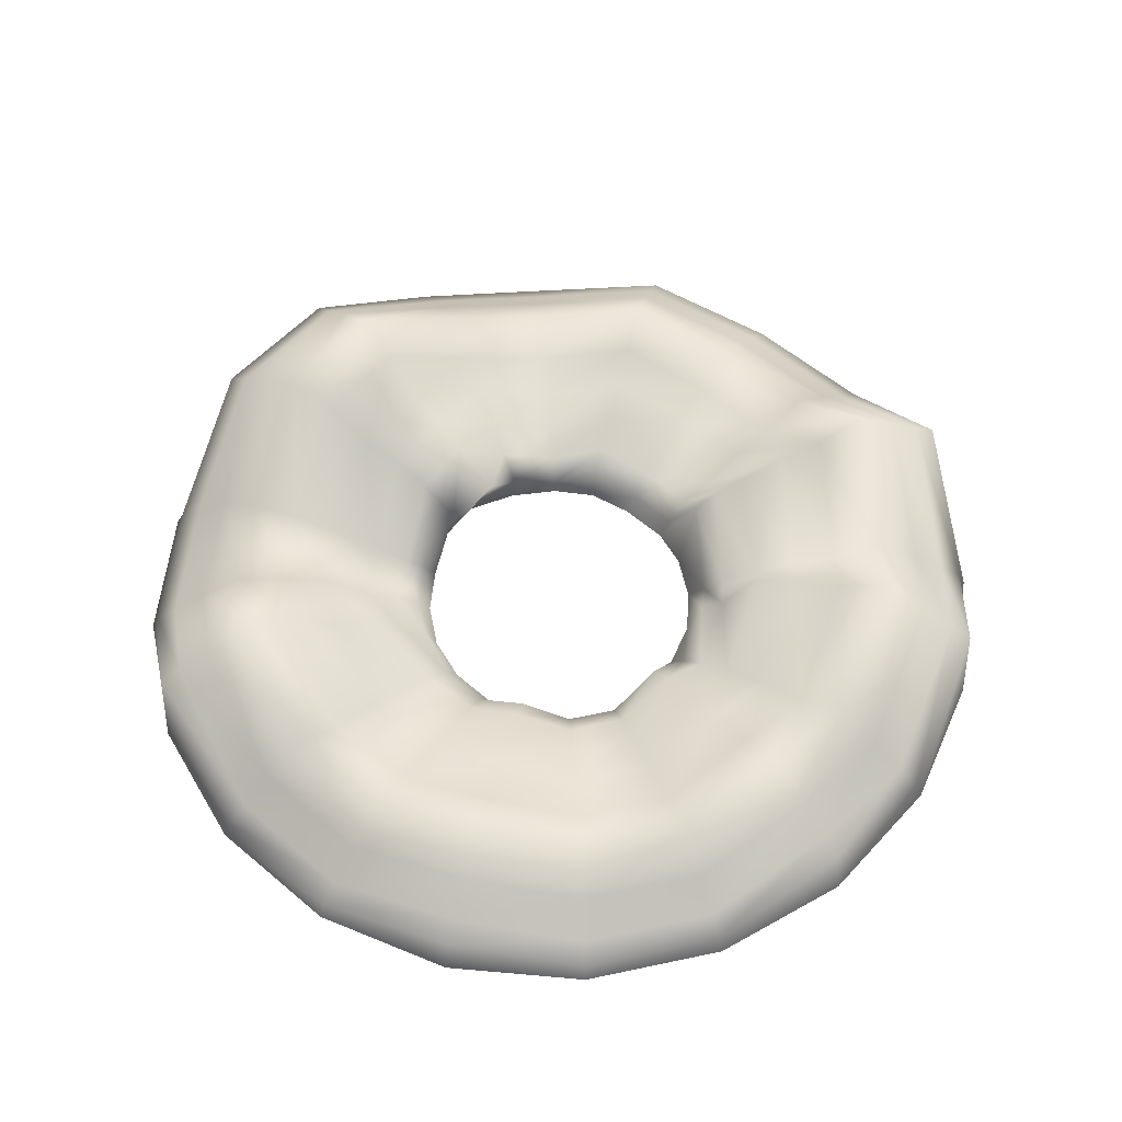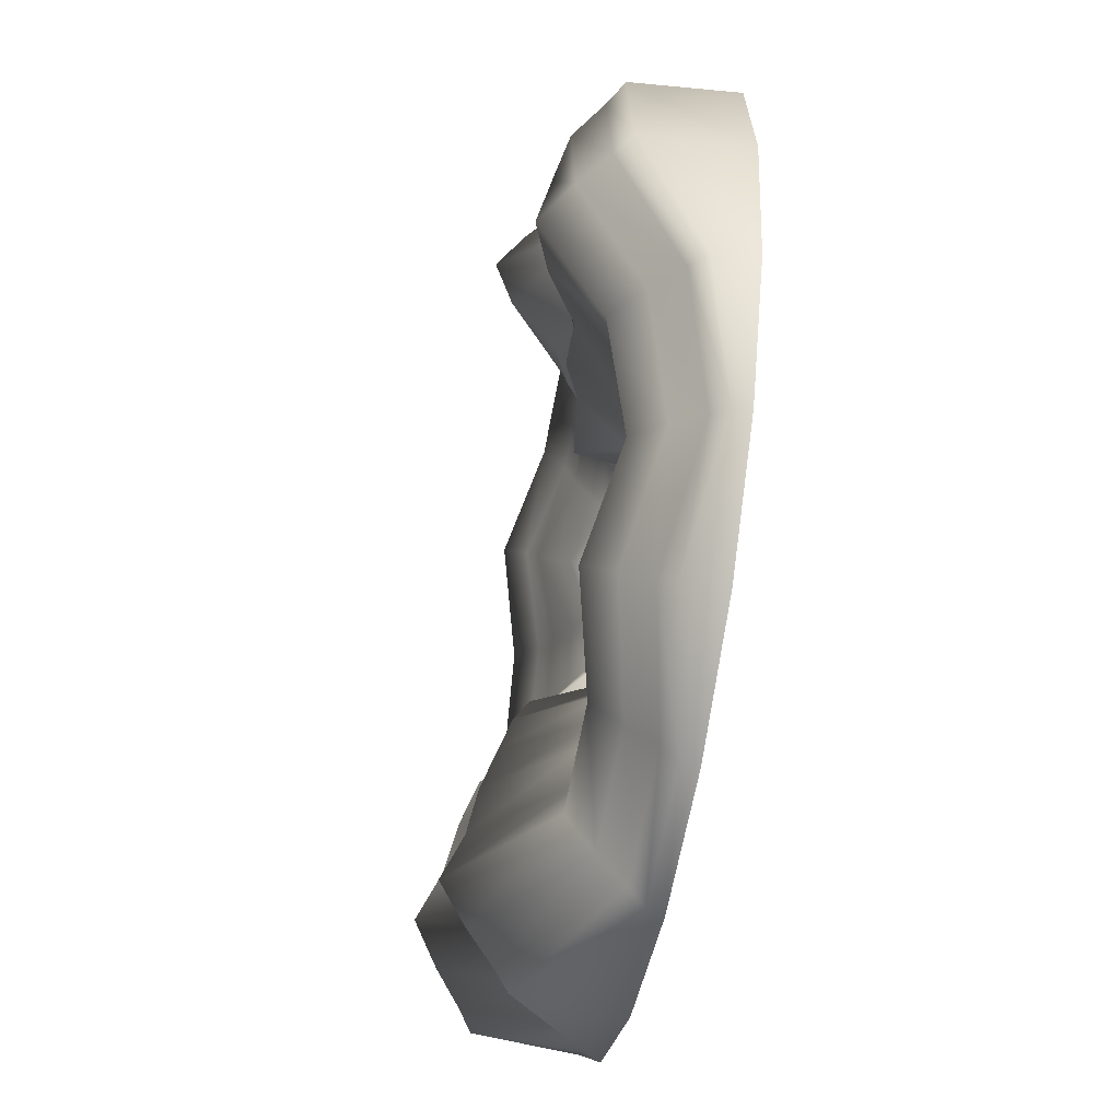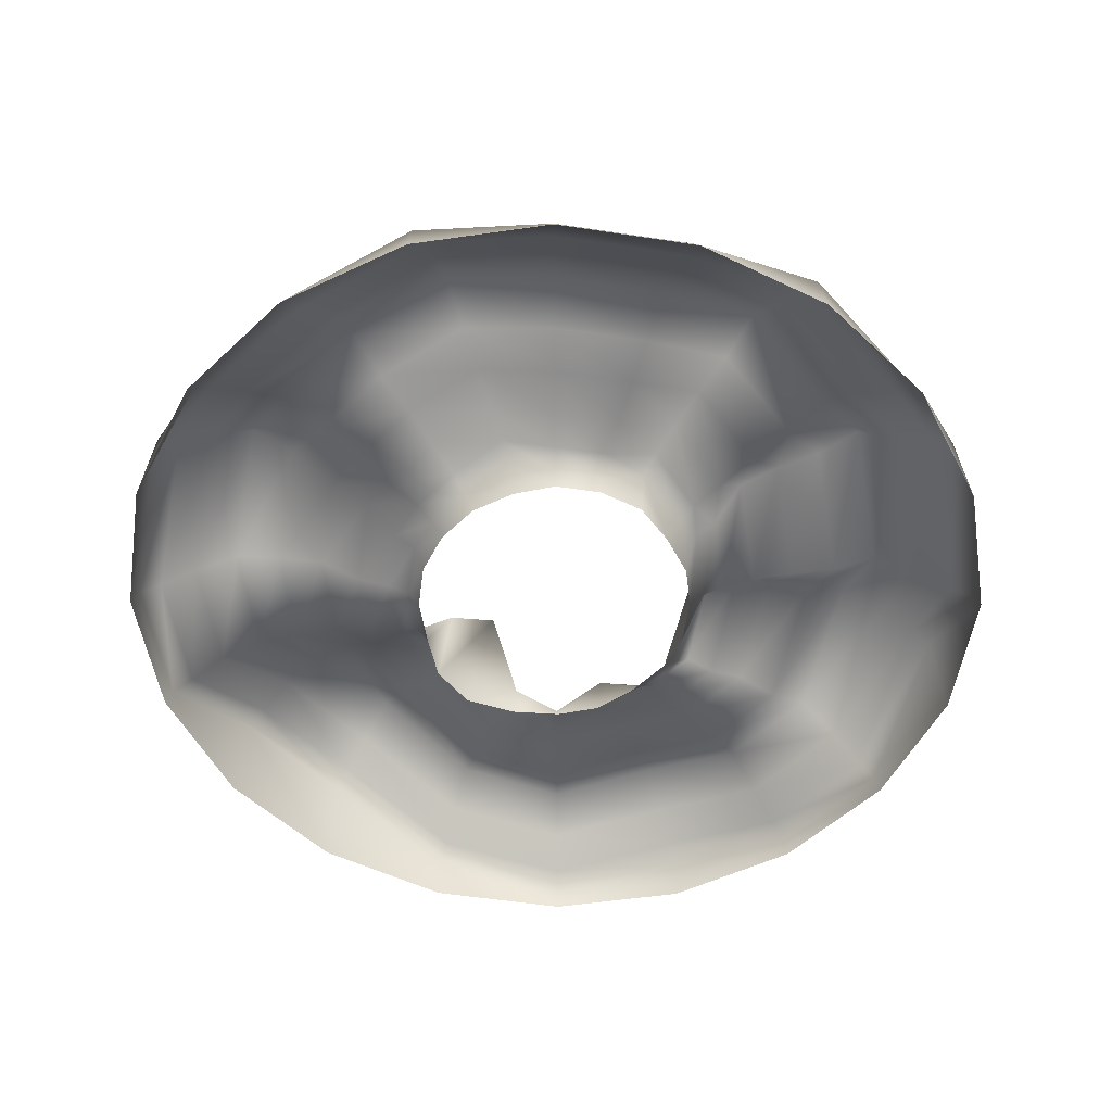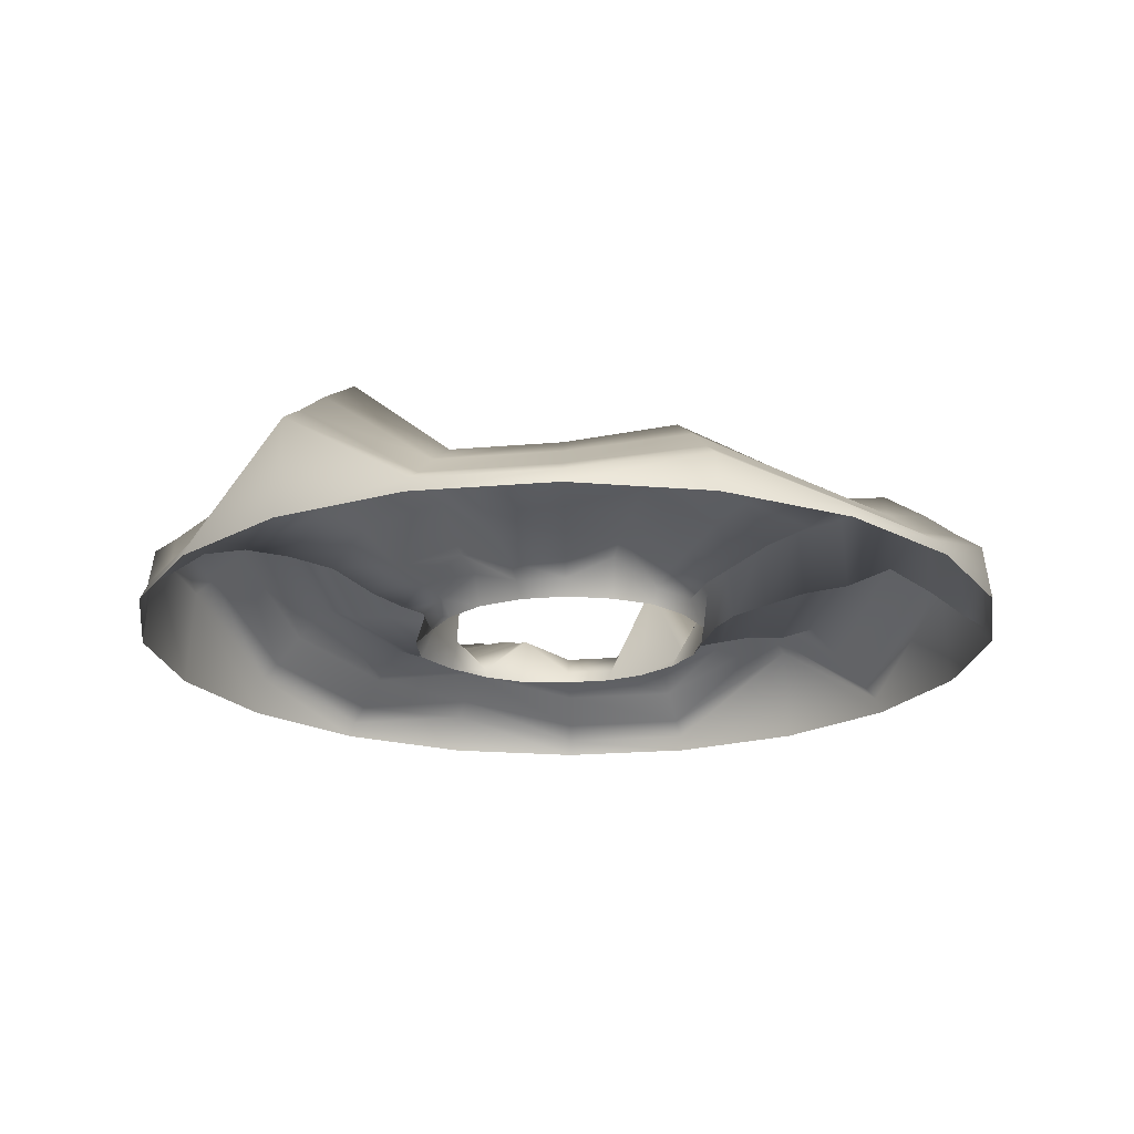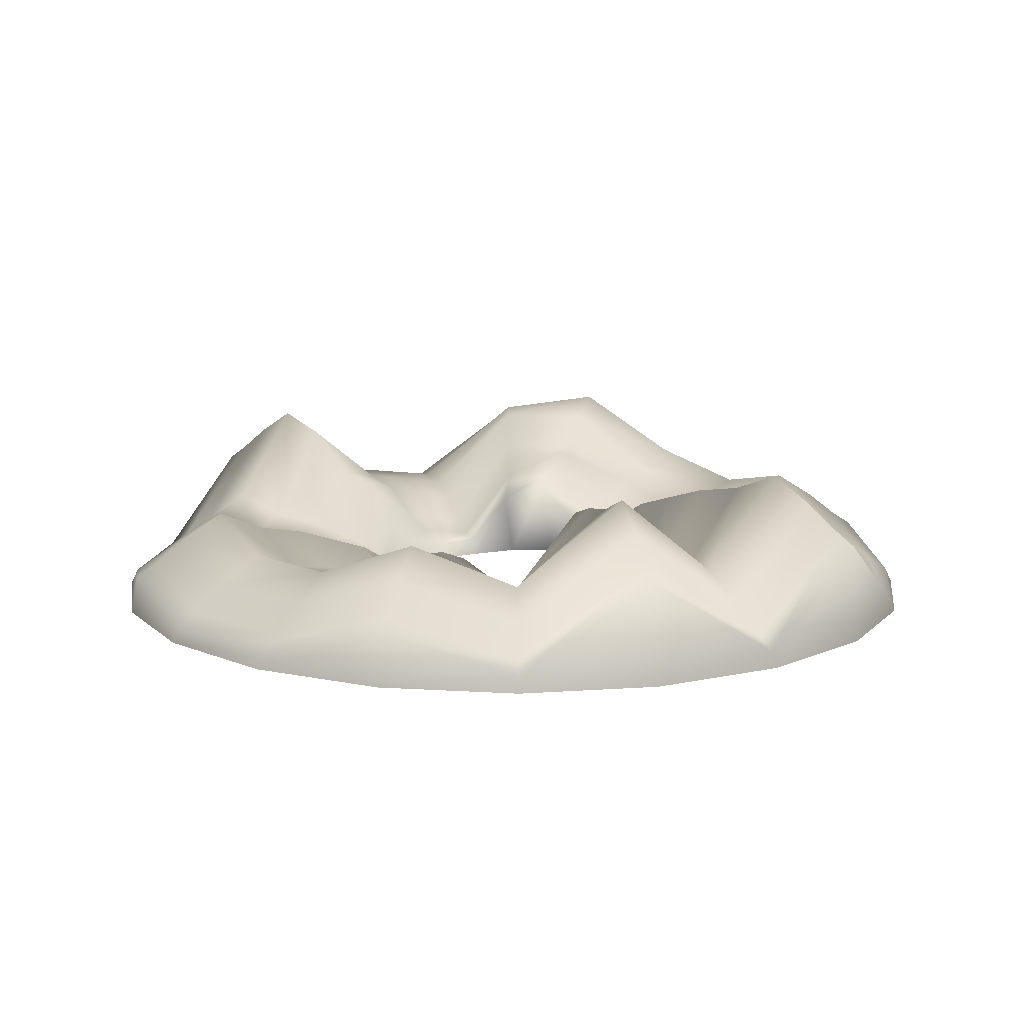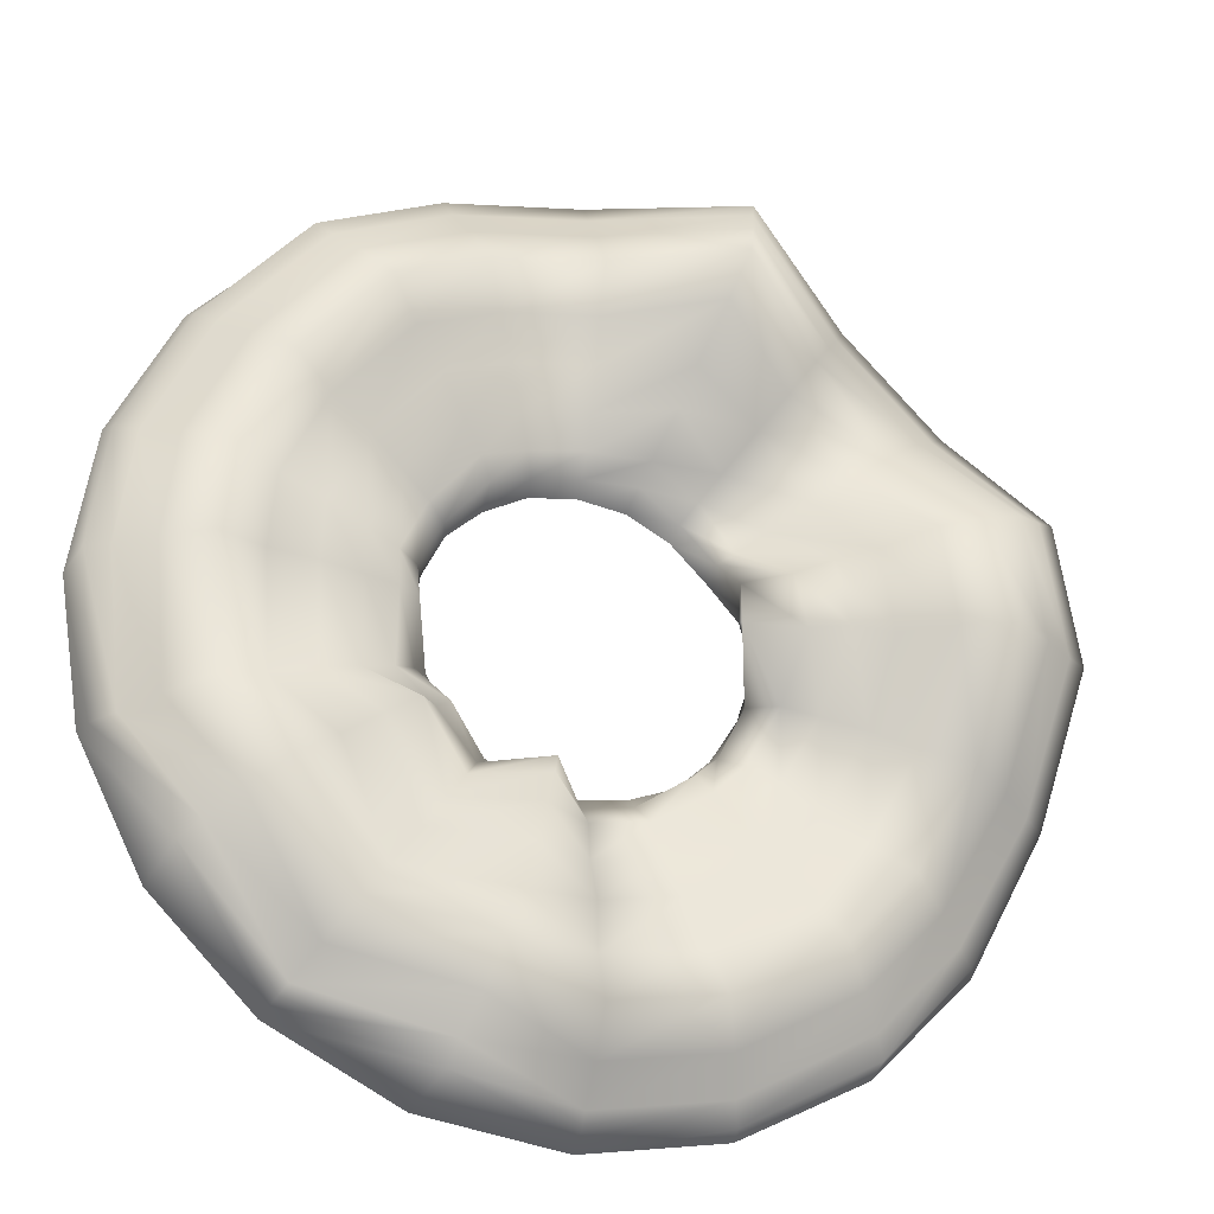
<metadata>
{"format":"obj","ext":"obj","renderer":"f3d","projection":"perspective","resolution":1024,"background":"white","views":[{"elev":56.0,"azim":50.6,"up":"+Y"},{"elev":-53.5,"azim":-100.4,"up":"+Z"},{"elev":-53.8,"azim":54.0,"up":"+Y"},{"elev":-19.9,"azim":18.4,"up":"+Y"},{"elev":12.4,"azim":107.3,"up":"+Y"},{"elev":-25.9,"azim":161.3,"up":"+Z"}]}
</metadata>
<code>
g default
v 8.564 0 -2.79
v 7.221 0 -5.452
v 5.162 0 -7.386
v 2.526 0 -8.742
v 0 0 -9.172
v -3.114 0 -8.705
v -5.75 0 -7.725
v -7.795 0 -5.846
v -9.453 0 -3.184
v -10.47 0 0
v -9.69 0 2.951
v -7.65 0 5.236
v -5.558 0 7.348
v -2.922 0 8.773
v -0 0 9.24
v 2.922 0 8.83
v 5.558 0 7.474
v 7.65 0 5.612
v 8.993 0 2.951
v 9.456 0 0
v 9.433 0.9782 -3.095
v 8.024 3.481 -5.887
v 5.83 0.9782 -8.103
v 3.065 6.496 -9.525
v 0 0.9782 -10.02
v -3.065 0.9782 -9.525
v -5.83 3.108 -8.103
v -8.024 0.5854 -5.887
v -9.147 1.982 -3.233
v -7.551 5.943 0
v -8.091 4.508 3.095
v -8.024 0.9782 5.887
v -5.83 0.9782 8.103
v -3.065 1.96 9.525
v -0 0.9782 10.02
v 3.065 0.9782 9.525
v 5.83 2.555 8.103
v 8.024 0.9782 5.887
v 9.433 0.9782 3.095
v 9.919 3.481 0
v 10.71 1.861 -3.514
v 9.111 4.363 -6.684
v 6.619 1.861 -9.2
v 3.48 7.378 -10.82
v 0 2.346 -11.37
v -3.48 2.346 -10.82
v -6.619 3.437 -9.2
v -9.111 1.861 -6.684
v -10.71 3.437 -3.514
v -11.26 6.438 0
v -10.71 5.851 3.514
v -9.111 1.273 6.684
v -6.619 1.861 9.2
v -3.48 2.842 10.82
v -0 1.861 11.37
v 3.48 1.861 10.82
v 6.619 3.437 9.2
v 9.111 1.861 6.684
v 10.71 1.861 3.514
v 11.26 4.363 0
v 12.7 2.561 -4.167
v 10.8 8.079 -7.926
v 7.849 2.561 -10.91
v 4.127 8.079 -12.82
v 0 2.561 -13.48
v -4.127 2.561 -12.82
v -7.849 4.138 -10.91
v -10.8 2.561 -7.926
v -12.7 4.138 -4.167
v -13.35 7.454 0
v -12.7 6.919 4.167
v -10.8 2.026 7.926
v -7.849 2.561 10.91
v -4.127 5.723 12.82
v -0 2.561 13.48
v 4.127 2.561 12.82
v 7.849 4.138 10.91
v 10.8 2.561 7.926
v 12.7 2.561 4.167
v 13.35 5.064 0
v 15.21 3.422 -4.989
v 12.94 8.939 -9.49
v 9.398 3.422 -13.06
v 4.941 8.939 -15.36
v 0 3.795 -16.15
v -4.941 3.795 -15.36
v -9.398 4.998 -13.06
v -12.94 3.422 -9.49
v -15.21 4.998 -4.989
v -15.99 7.47 0
v -15.21 7.47 4.989
v -12.94 3.422 9.49
v -9.398 4.5 13.06
v -4.941 6.584 15.36
v -0 3.422 16.15
v 4.941 3.422 15.36
v 9.398 4.998 13.06
v 12.94 3.422 9.49
v 15.21 3.422 4.989
v 15.99 5.924 0
v 17.99 3.943 -5.901
v 15.3 9.461 -11.22
v 11.12 3.943 -15.45
v 5.844 9.461 -18.16
v 0 3.943 -19.1
v -5.844 3.943 -18.16
v -11.12 5.52 -15.45
v -15.3 3.943 -11.22
v -17.99 5.52 -5.901
v -18.91 9.461 0
v -17.99 9.461 5.901
v -15.3 3.943 11.22
v -11.12 5.021 15.45
v -5.844 9.461 18.16
v -1e-06 3.943 19.1
v 5.844 3.943 18.16
v 11.12 5.52 15.45
v 15.3 3.943 11.22
v 17.99 3.943 5.901
v 18.91 6.446 0
v 20.77 5.16 -6.813
v 17.66 10.68 -12.96
v 12.83 5.16 -17.84
v 6.747 10.68 -20.97
v 0 5.16 -22.05
v -6.747 5.16 -20.97
v -12.83 6.737 -17.84
v -17.66 5.16 -12.96
v -20.77 6.737 -6.813
v -21.83 10.68 0
v -20.77 9.609 6.813
v -17.66 4.092 12.96
v -12.83 5.16 17.84
v -6.747 10.68 20.97
v -1e-06 5.16 22.05
v 6.747 5.16 20.97
v 12.83 6.737 17.84
v 17.66 5.16 12.96
v 20.77 5.16 6.813
v 21.83 7.663 0
v 23.27 3.487 -7.636
v 19.8 9.005 -14.52
v 14.38 3.487 -19.99
v 7.562 9.005 -23.5
v 0 3.487 -24.71
v -7.562 3.487 -23.5
v -14.38 5.064 -19.99
v -19.8 3.487 -14.52
v -23.27 5.064 -7.636
v -24.47 9.005 0
v -23.27 9.005 7.636
v -19.8 3.487 14.52
v -14.38 3.487 19.99
v -7.562 9.005 23.5
v -1e-06 3.487 24.71
v 7.562 3.487 23.5
v 14.38 5.064 19.99
v 19.8 3.487 14.52
v 23.27 3.487 7.636
v 24.47 5.99 0
v 25.26 1.861 -8.288
v 21.49 7.378 -15.77
v 15.61 1.861 -21.7
v 8.208 7.378 -25.51
v 0 1.861 -26.82
v -8.208 1.861 -25.51
v -15.61 3.437 -21.7
v -21.49 1.861 -15.77
v -25.26 3.437 -8.288
v -26.56 7.378 0
v -25.26 7.378 8.288
v -21.49 1.861 15.77
v -15.61 1.861 21.7
v -8.208 7.378 25.51
v -1e-06 1.861 26.82
v 8.208 1.861 25.51
v 15.61 3.437 21.7
v 21.49 1.861 15.77
v 25.26 1.861 8.288
v 26.56 4.363 0
v 26.54 0.9782 -8.707
v 22.58 6.496 -16.56
v 16.4 0.9782 -22.8
v 8.623 6.496 -26.8
v 0 0.9782 -28.18
v -8.623 0.9782 -26.8
v -16.4 2.555 -22.8
v -22.58 0.9782 -16.56
v -26.54 2.555 -8.707
v -27.9 6.496 0
v -26.54 6.496 8.707
v -22.58 0.9782 16.56
v -16.4 0.9782 22.8
v -8.623 6.496 26.8
v -1e-06 0.9782 28.18
v 8.623 0.9782 26.8
v 16.4 2.555 22.8
v 22.58 0.9782 16.56
v 26.54 0.9782 8.707
v 27.9 3.481 0
v 26.98 0 -8.852
v 22.95 0 -16.84
v 16.67 0 -23.17
v 8.766 0 -27.24
v 0 0 -28.65
v -8.766 0 -27.24
v -16.67 0 -23.17
v -22.95 0 -16.84
v -26.98 0 -8.852
v -28.37 0 0
v -26.98 0 8.852
v -22.95 0 16.84
v -16.67 0 23.17
v -8.766 0 27.24
v -1e-06 0 28.65
v 8.766 0 27.24
v 16.67 0 23.17
v 22.95 0 16.84
v 26.98 0 8.852
v 28.37 0 0
g pTorus1
f 2 1 21 22
f 3 2 22 23
f 4 3 23 24
f 5 4 24 25
f 6 5 25 26
f 7 6 26 27
f 8 7 27 28
f 9 8 28 29
f 10 9 29 30
f 11 10 30 31
f 12 11 31 32
f 13 12 32 33
f 14 13 33 34
f 15 14 34 35
f 16 15 35 36
f 17 16 36 37
f 18 17 37 38
f 19 18 38 39
f 20 19 39 40
f 1 20 40 21
f 22 21 41 42
f 23 22 42 43
f 24 23 43 44
f 25 24 44 45
f 26 25 45 46
f 27 26 46 47
f 28 27 47 48
f 29 28 48 49
f 30 29 49 50
f 31 30 50 51
f 32 31 51 52
f 33 32 52 53
f 34 33 53 54
f 35 34 54 55
f 36 35 55 56
f 37 36 56 57
f 38 37 57 58
f 39 38 58 59
f 40 39 59 60
f 21 40 60 41
f 42 41 61 62
f 43 42 62 63
f 44 43 63 64
f 45 44 64 65
f 46 45 65 66
f 47 46 66 67
f 48 47 67 68
f 49 48 68 69
f 50 49 69 70
f 51 50 70 71
f 52 51 71 72
f 53 52 72 73
f 54 53 73 74
f 55 54 74 75
f 56 55 75 76
f 57 56 76 77
f 58 57 77 78
f 59 58 78 79
f 60 59 79 80
f 41 60 80 61
f 62 61 81 82
f 63 62 82 83
f 64 63 83 84
f 65 64 84 85
f 66 65 85 86
f 67 66 86 87
f 68 67 87 88
f 69 68 88 89
f 70 69 89 90
f 71 70 90 91
f 72 71 91 92
f 73 72 92 93
f 74 73 93 94
f 75 74 94 95
f 76 75 95 96
f 77 76 96 97
f 78 77 97 98
f 79 78 98 99
f 80 79 99 100
f 61 80 100 81
f 82 81 101 102
f 83 82 102 103
f 84 83 103 104
f 85 84 104 105
f 86 85 105 106
f 87 86 106 107
f 88 87 107 108
f 89 88 108 109
f 90 89 109 110
f 91 90 110 111
f 92 91 111 112
f 93 92 112 113
f 94 93 113 114
f 95 94 114 115
f 96 95 115 116
f 97 96 116 117
f 98 97 117 118
f 99 98 118 119
f 100 99 119 120
f 81 100 120 101
f 102 101 121 122
f 103 102 122 123
f 104 103 123 124
f 105 104 124 125
f 106 105 125 126
f 107 106 126 127
f 108 107 127 128
f 109 108 128 129
f 110 109 129 130
f 111 110 130 131
f 112 111 131 132
f 113 112 132 133
f 114 113 133 134
f 115 114 134 135
f 116 115 135 136
f 117 116 136 137
f 118 117 137 138
f 119 118 138 139
f 120 119 139 140
f 101 120 140 121
f 122 121 141 142
f 123 122 142 143
f 124 123 143 144
f 125 124 144 145
f 126 125 145 146
f 127 126 146 147
f 128 127 147 148
f 129 128 148 149
f 130 129 149 150
f 131 130 150 151
f 132 131 151 152
f 133 132 152 153
f 134 133 153 154
f 135 134 154 155
f 136 135 155 156
f 137 136 156 157
f 138 137 157 158
f 139 138 158 159
f 140 139 159 160
f 121 140 160 141
f 142 141 161 162
f 143 142 162 163
f 144 143 163 164
f 145 144 164 165
f 146 145 165 166
f 147 146 166 167
f 148 147 167 168
f 149 148 168 169
f 150 149 169 170
f 151 150 170 171
f 152 151 171 172
f 153 152 172 173
f 154 153 173 174
f 155 154 174 175
f 156 155 175 176
f 157 156 176 177
f 158 157 177 178
f 159 158 178 179
f 160 159 179 180
f 141 160 180 161
f 162 161 181 182
f 163 162 182 183
f 164 163 183 184
f 165 164 184 185
f 166 165 185 186
f 167 166 186 187
f 168 167 187 188
f 169 168 188 189
f 170 169 189 190
f 171 170 190 191
f 172 171 191 192
f 173 172 192 193
f 174 173 193 194
f 175 174 194 195
f 176 175 195 196
f 177 176 196 197
f 178 177 197 198
f 179 178 198 199
f 180 179 199 200
f 161 180 200 181
f 182 181 201 202
f 183 182 202 203
f 184 183 203 204
f 185 184 204 205
f 186 185 205 206
f 187 186 206 207
f 188 187 207 208
f 189 188 208 209
f 190 189 209 210
f 191 190 210 211
f 192 191 211 212
f 193 192 212 213
f 194 193 213 214
f 195 194 214 215
f 196 195 215 216
f 197 196 216 217
f 198 197 217 218
f 199 198 218 219
f 200 199 219 220
f 181 200 220 201

</code>
